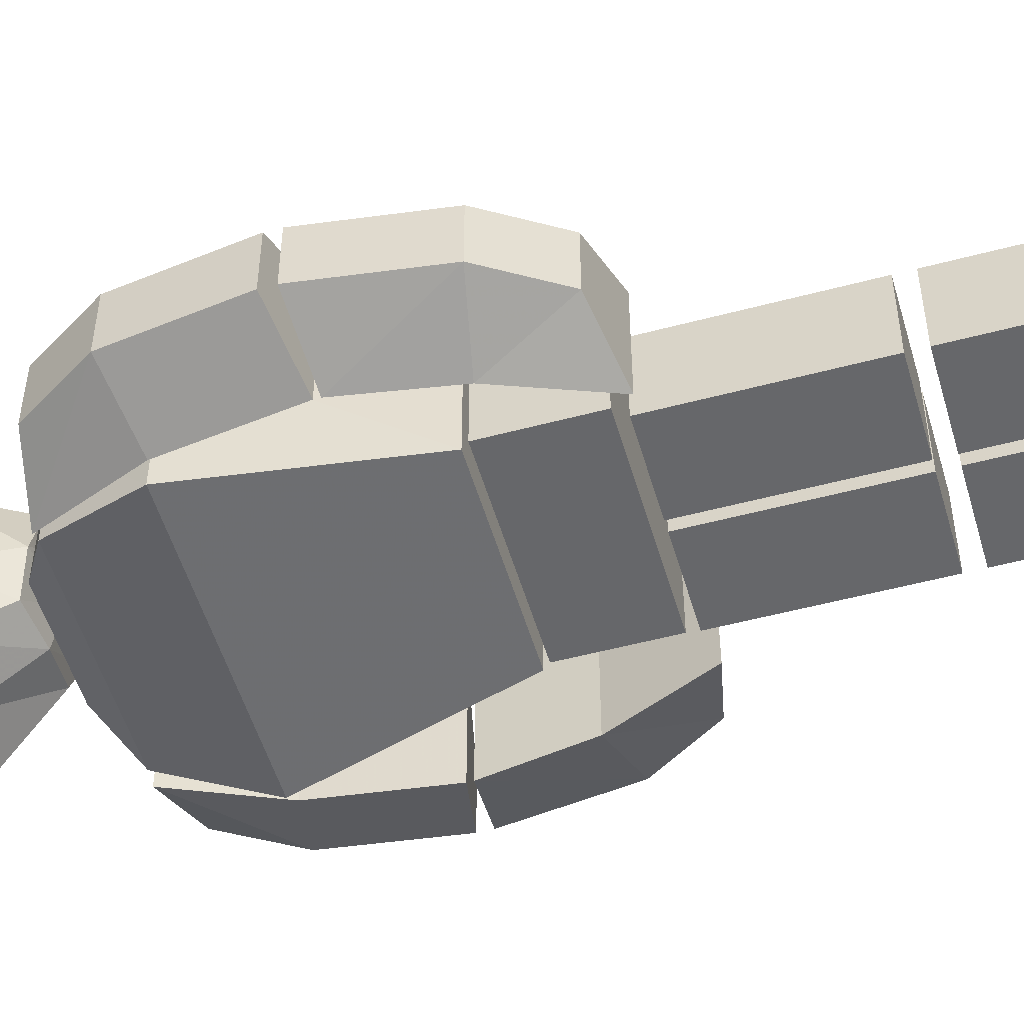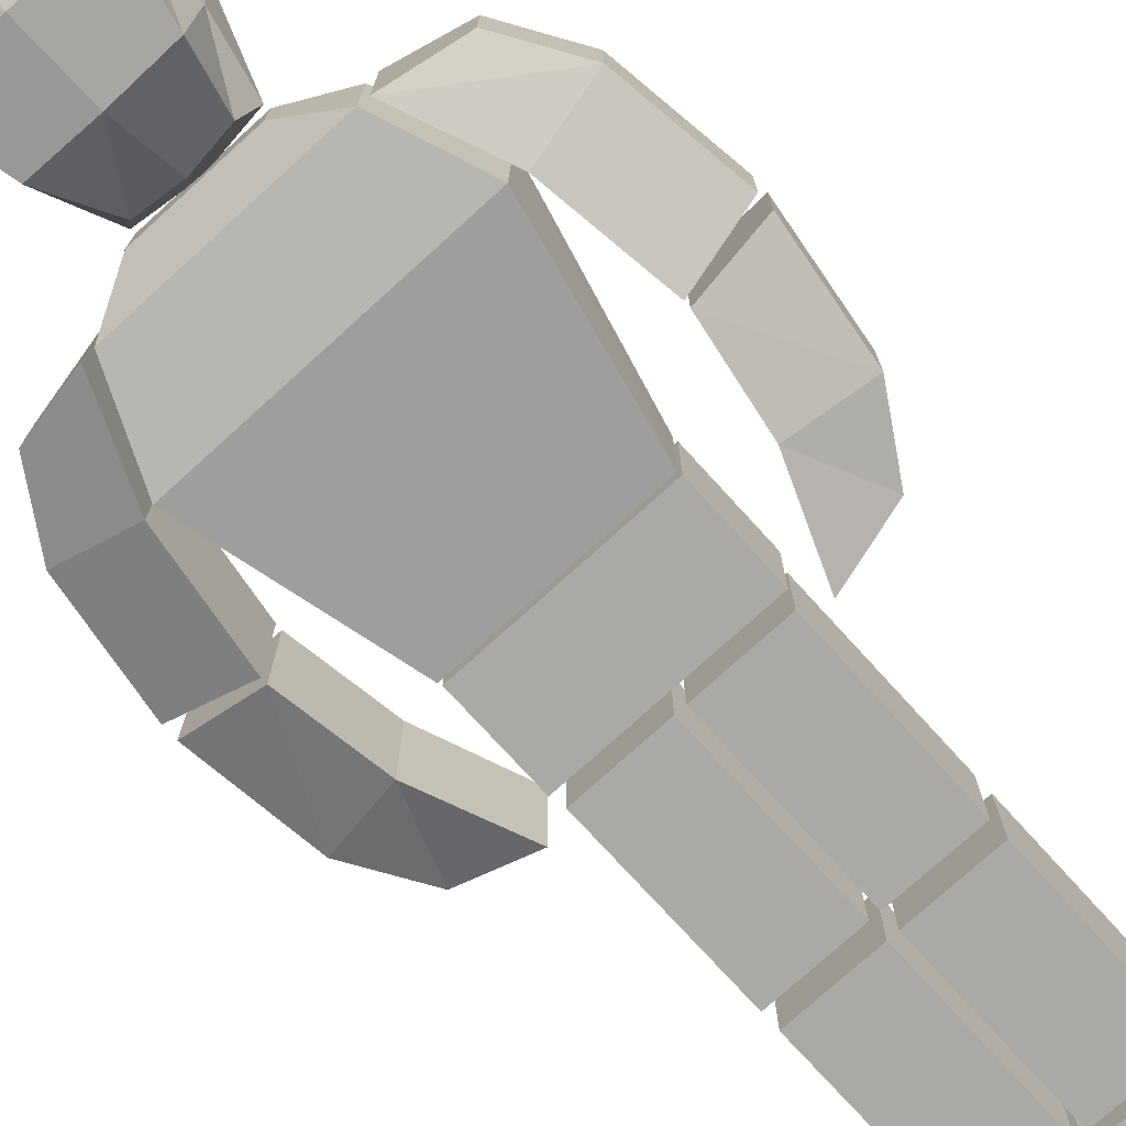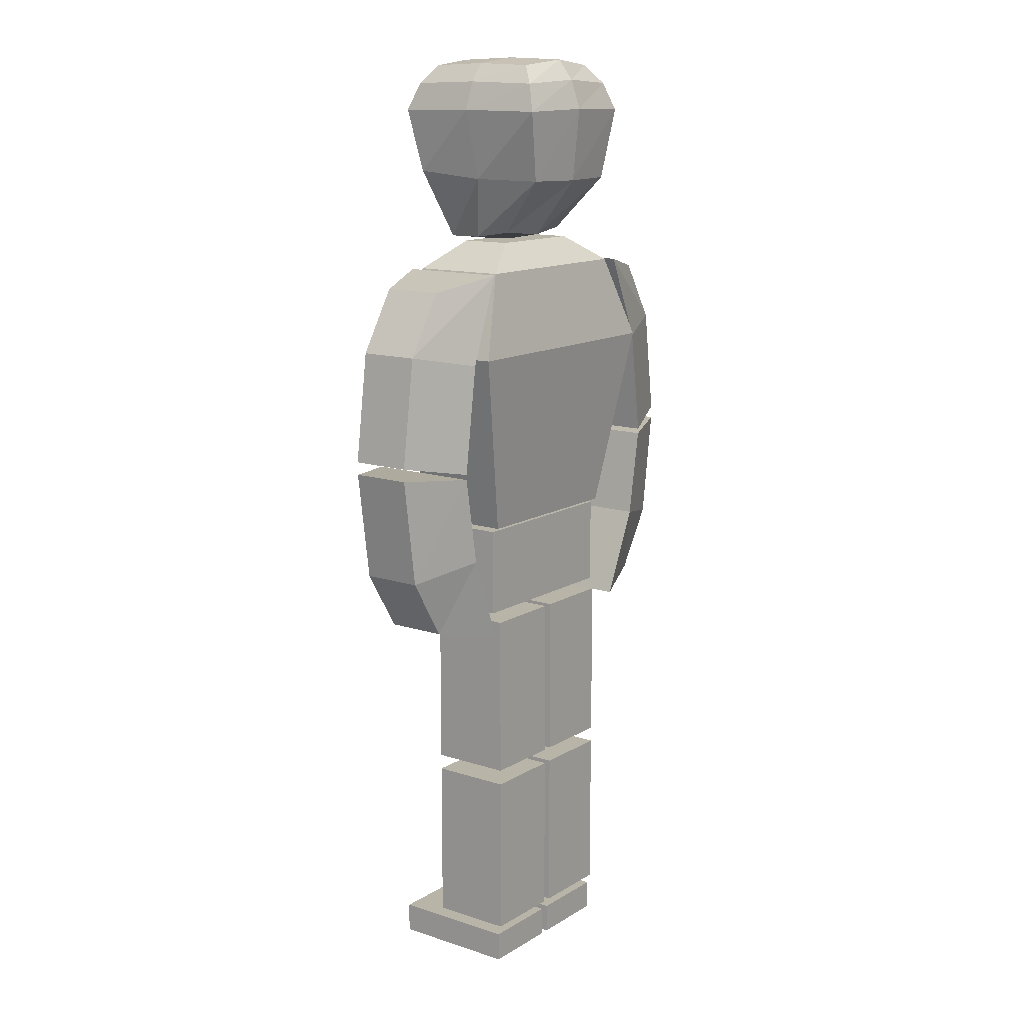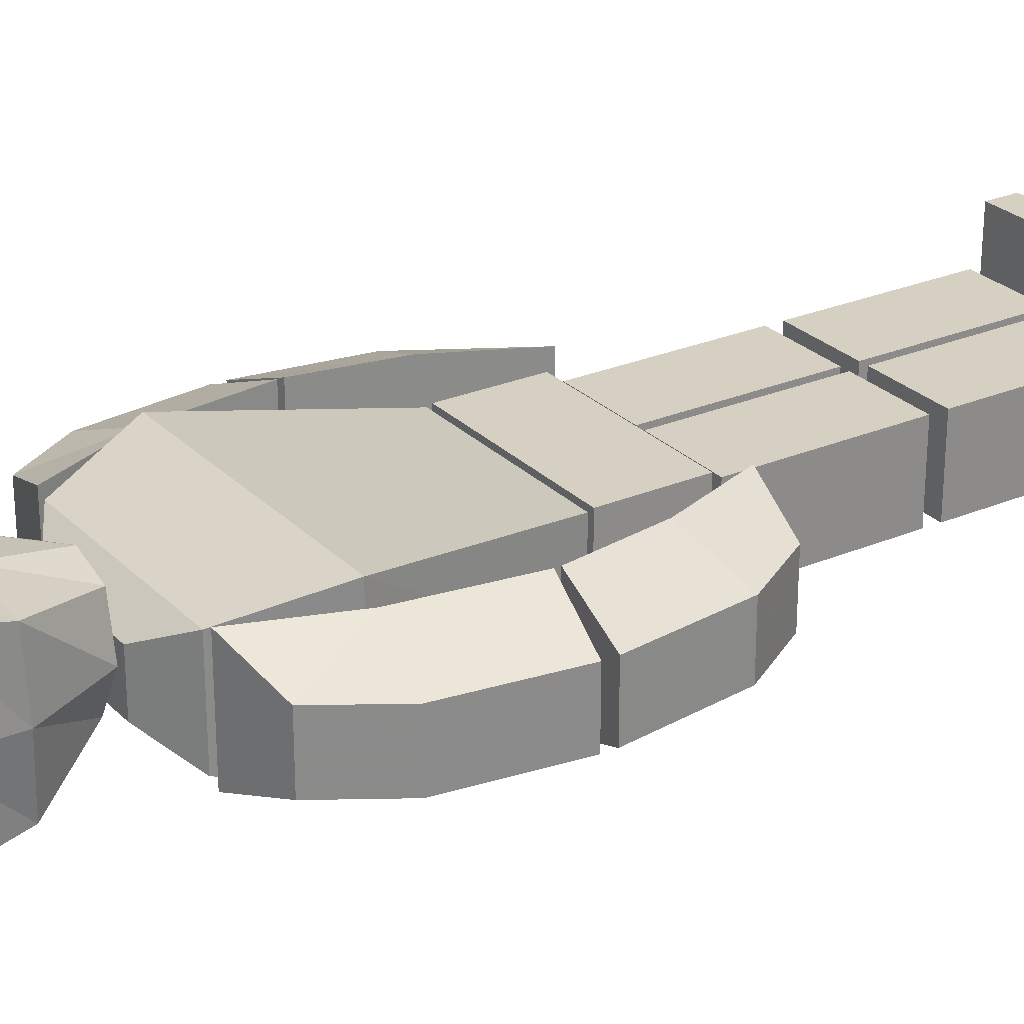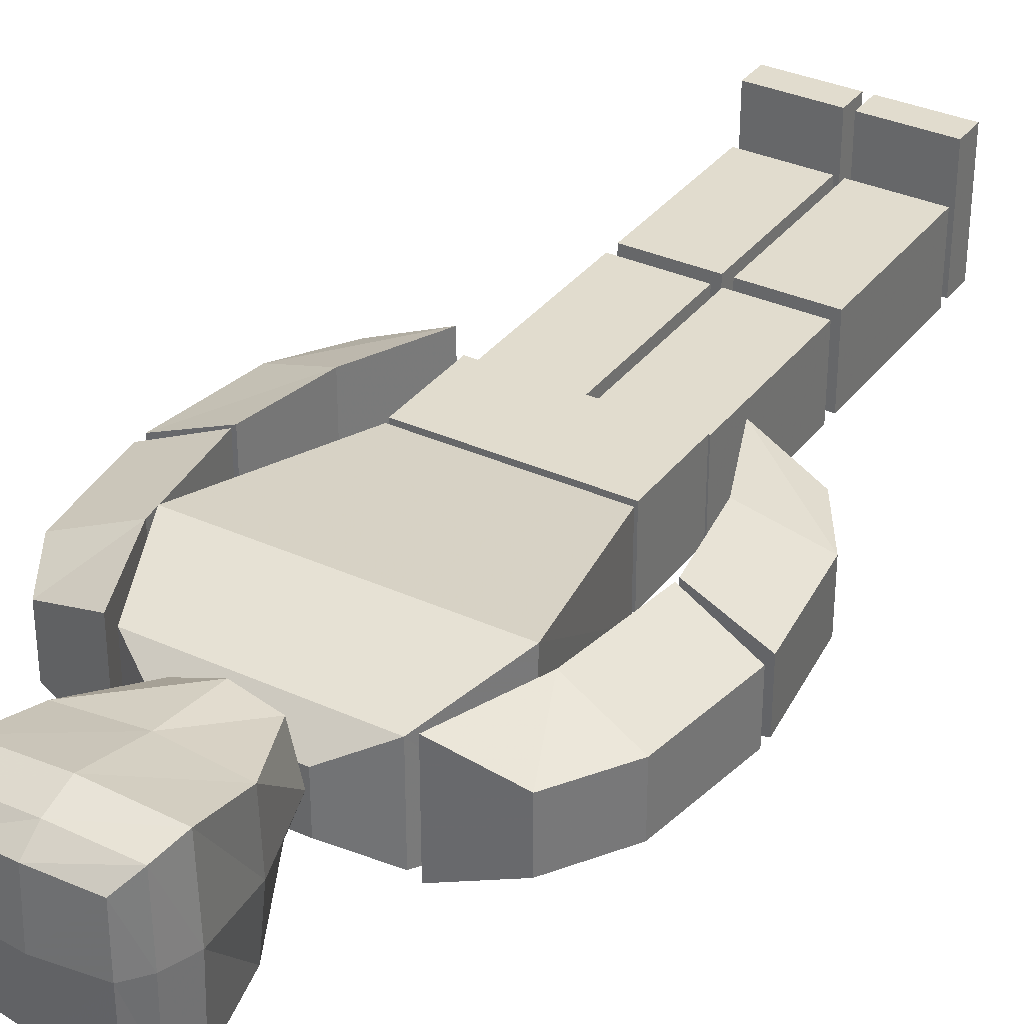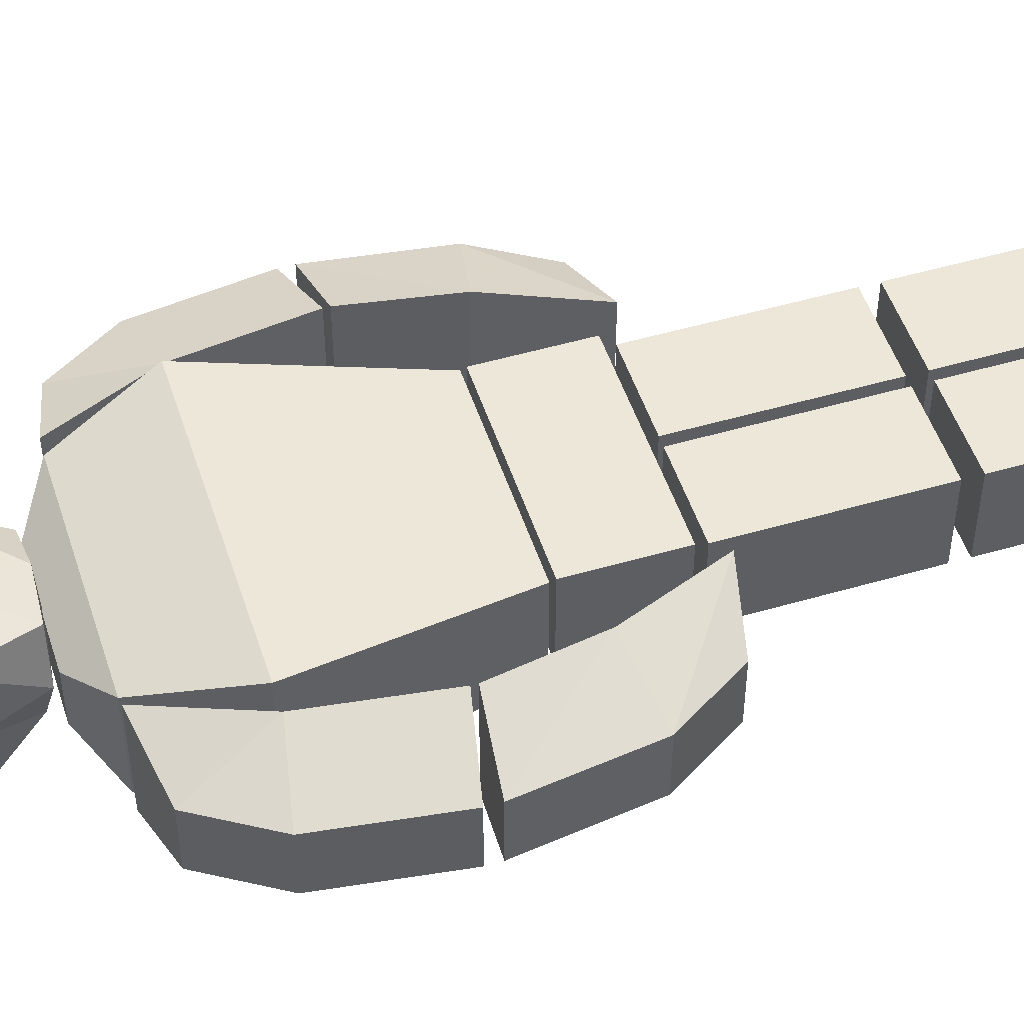
<metadata>
{"format":"obj","ext":"obj","renderer":"f3d","projection":"perspective","resolution":1024,"background":"white","views":[{"elev":-52.2,"azim":-73.9,"up":"+Z"},{"elev":-75.3,"azim":-137.7,"up":"+Z"},{"elev":13.1,"azim":126.7,"up":"+Y"},{"elev":26.5,"azim":-123.6,"up":"+Z"},{"elev":34.0,"azim":-148.4,"up":"+Z"},{"elev":50.1,"azim":-107.8,"up":"+Z"}]}
</metadata>
<code>
o BaddieMesh_Head
v 0.008453 0.3809 -0.1627
v 0.1606 0.3809 -0.1627
v 0.1606 0.3809 -0.01055
v 0.008453 0.3809 -0.01055
v 0.008453 0.6897 -0.1627
v 0.1606 0.6897 -0.1627
v 0.1606 0.6897 -0.01055
v 0.008453 0.6897 -0.01055
v 0.008453 0.04279 -0.1627
v 0.1606 0.04279 -0.1627
v 0.1606 0.04279 -0.01055
v 0.008453 0.04279 -0.01055
v 0.008453 0.3516 -0.1627
v 0.1606 0.3516 -0.1627
v 0.1606 0.3516 -0.01055
v 0.008453 0.3516 -0.01055
v 0.008453 -0.03173 -0.1571
v 0.1606 -0.03173 -0.1571
v 0.1606 -0.03173 0.08075
v 0.008453 -0.03173 0.08075
v 0.008453 0.02398 -0.1571
v 0.1606 0.02398 -0.1571
v 0.1606 0.02398 0.08075
v 0.008453 0.02398 0.08075
v -0.008453 0.3809 -0.1627
v -0.1606 0.3809 -0.1627
v -0.1606 0.3809 -0.01055
v -0.008453 0.3809 -0.01055
v -0.008453 0.6897 -0.1627
v -0.1606 0.6897 -0.1627
v -0.1606 0.6897 -0.01055
v -0.008453 0.6897 -0.01055
v -0.008453 0.04279 -0.1627
v -0.1606 0.04279 -0.1627
v -0.1606 0.04279 -0.01055
v -0.008453 0.04279 -0.01055
v -0.008453 0.3516 -0.1627
v -0.1606 0.3516 -0.1627
v -0.1606 0.3516 -0.01055
v -0.008453 0.3516 -0.01055
v -0.008453 -0.03173 -0.1571
v -0.1606 -0.03173 -0.1571
v -0.1606 -0.03173 0.08075
v -0.008453 -0.03173 0.08075
v -0.008453 0.02398 -0.1571
v -0.1606 0.02398 -0.1571
v -0.1606 0.02398 0.08075
v -0.008453 0.02398 0.08075
v -0.391 1.24 -0.02488
v -0.2659 1.215 0.02274
v -0.3212 1.352 -0.02488
v -0.2002 1.377 0.01809
v -0.4189 1.038 -0.02488
v -0.2938 1.013 0.02274
v -0.2659 1.215 -0.1847
v -0.391 1.24 -0.1371
v -0.391 1.24 -0.02488
v -0.2659 1.215 0.02274
v -0.2002 1.377 -0.18
v -0.3212 1.352 -0.1371
v -0.3212 1.352 -0.02488
v -0.2002 1.377 0.01809
v -0.2938 1.013 -0.1847
v -0.4189 1.038 -0.1371
v -0.4189 1.038 -0.02488
v -0.2938 1.013 0.02274
v 0.2659 1.215 -0.1847
v 0.391 1.24 -0.1371
v 0.391 1.24 -0.02488
v 0.2659 1.215 0.02274
v 0.2002 1.377 -0.18
v 0.3212 1.352 -0.1371
v 0.3212 1.352 -0.02488
v 0.2002 1.377 0.01809
v 0.2938 1.013 -0.1847
v 0.4189 1.038 -0.1371
v 0.4189 1.038 -0.02488
v 0.2938 1.013 0.02274
v -0.1679 0.8816 0.000489
v -0.1679 0.8816 -0.1624
v 0.1679 0.8816 -0.1624
v 0.1679 0.8816 0.000489
v -0.2471 1.22 0.0523
v -0.2449 1.223 -0.1998
v 0.2449 1.223 -0.1998
v 0.2426 1.22 0.0523
v -0.1823 1.378 0.007494
v -0.1823 1.378 -0.1694
v 0.1823 1.378 -0.1694
v 0.1823 1.378 0.007494
v -0.09731 1.428 -0.03375
v -0.09731 1.428 -0.1282
v 0.09731 1.428 -0.1282
v 0.09731 1.428 -0.03375
v -0.07514 1.447 -0.1265
v 0.07566 1.445 -0.1156
v 0.07455 1.433 0.01754
v -0.07467 1.434 0.02795
v -0.1376 1.676 -0.2208
v 0.1376 1.676 -0.2208
v 0.1376 1.676 0.07721
v -0.1376 1.676 0.07721
v -0.09629 1.76 -0.1759
v 0.09633 1.76 -0.1759
v 0.09633 1.76 0.03264
v -0.09629 1.76 0.03264
v -0.1097 1.546 -0.2082
v 2e-06 1.679 -0.2312
v 0.1111 1.547 -0.2099
v 1.9e-05 1.438 -0.1327
v 0.1438 1.678 -0.07139
v 0.1285 1.56 0.04847
v 0.09341 1.436 -0.05871
v 2e-06 1.679 0.08799
v -0.1286 1.559 0.04783
v 1.2e-05 1.429 0.04279
v -0.1437 1.678 -0.07139
v -0.09816 1.437 -0.05739
v 1.7e-05 1.771 -0.1838
v 0.0989 1.764 -0.07139
v 1.7e-05 1.771 0.04099
v -0.09883 1.764 -0.07139
v -0.121 1.726 -0.2027
v -0.121 1.726 0.05925
v 0.121 1.726 0.05925
v 0.121 1.726 -0.2027
v 8e-06 1.733 -0.2124
v 0.1256 1.73 -0.07139
v 8e-06 1.733 0.06934
v 3.6e-05 1.775 -0.07113
v -0.1255 1.73 -0.07139
v 3.6e-05 1.425 -0.05609
v -0.1274 1.552 -0.08163
v 1e-06 1.556 0.05832
v 0.1244 1.548 -0.08321
v 5e-06 1.545 -0.2172
v -0.2659 0.8381 0.02274
v -0.391 0.8129 -0.02488
v -0.2002 0.6756 0.01809
v -0.3212 0.7007 -0.02488
v -0.2938 1.004 0.02274
v -0.4189 1.015 -0.02488
v -0.2659 0.8381 0.02274
v -0.391 0.8129 -0.02488
v -0.391 0.8129 -0.1371
v -0.2659 0.8381 -0.1847
v -0.2002 0.6756 0.01809
v -0.3212 0.7007 -0.02488
v -0.3212 0.7007 -0.1371
v -0.2002 0.6756 -0.18
v -0.2938 1.004 0.02274
v -0.4189 1.015 -0.02488
v -0.4189 1.015 -0.1371
v -0.2938 1.004 -0.1847
v 0.2659 0.8381 0.02274
v 0.391 0.8129 -0.02488
v 0.391 0.8129 -0.1371
v 0.2659 0.8381 -0.1847
v 0.2002 0.6756 0.01809
v 0.3212 0.7007 -0.02488
v 0.3212 0.7007 -0.1371
v 0.2002 0.6756 -0.18
v 0.2938 1.004 0.02274
v 0.4189 1.015 -0.02488
v 0.4189 1.015 -0.1371
v 0.2938 1.004 -0.1847
v -0.1682 0.7092 -0.151
v 0.1682 0.7092 -0.151
v 0.1682 0.7092 0.003864
v -0.1682 0.7092 0.003864
v -0.1682 0.8736 -0.151
v 0.1682 0.8736 -0.151
v 0.1682 0.8736 0.003864
v -0.1682 0.8736 0.003864
f 5 6 2 1
f 6 7 3 2
f 7 8 4 3
f 8 5 1 4
f 1 2 3 4
f 8 7 6 5
f 13 14 10 9
f 14 15 11 10
f 15 16 12 11
f 16 13 9 12
f 9 10 11 12
f 16 15 14 13
f 21 22 18 17
f 22 23 19 18
f 23 24 20 19
f 24 21 17 20
f 17 18 19 20
f 24 23 22 21
f 29 25 26 30
f 30 26 27 31
f 31 27 28 32
f 32 28 25 29
f 25 28 27 26
f 32 29 30 31
f 37 33 34 38
f 38 34 35 39
f 39 35 36 40
f 40 36 33 37
f 33 36 35 34
f 40 37 38 39
f 45 41 42 46
f 46 42 43 47
f 47 43 44 48
f 48 44 41 45
f 41 44 43 42
f 48 45 46 47
f 51 49 50 52
f 49 53 54 50
f 59 55 56 60
f 60 56 57 61
f 62 58 55 59
f 58 66 63 55
f 62 59 60 61
f 63 66 65 64
f 56 64 65 57
f 55 63 64 56
f 71 72 68 67
f 72 73 69 68
f 73 74 70 69
f 74 71 67 70
f 70 67 75 78
f 74 73 72 71
f 75 76 77 78
f 69 70 78 77
f 68 69 77 76
f 67 68 76 75
f 83 84 80 79
f 84 85 81 80
f 85 86 82 81
f 86 83 79 82
f 79 80 81 82
f 83 86 90 87
f 87 90 94 91
f 86 85 89 90
f 85 84 88 89
f 84 83 87 88
f 94 93 92 91
f 90 89 93 94
f 89 88 92 93
f 88 87 91 92
f 136 109 96 110
f 135 112 97 113
f 134 115 98 116
f 133 107 95 118
f 132 113 97 116
f 131 124 106 122
f 130 120 104 119
f 129 125 105 121
f 128 126 104 120
f 127 123 103 119
f 126 127 119 104
f 100 108 127 126
f 108 99 123 127
f 125 128 120 105
f 101 111 128 125
f 111 100 126 128
f 124 129 121 106
f 102 114 129 124
f 114 101 125 129
f 122 130 119 103
f 106 121 130 122
f 121 105 120 130
f 123 131 122 103
f 99 117 131 123
f 117 102 124 131
f 118 132 116 98
f 95 110 132 118
f 110 96 113 132
f 115 133 118 98
f 102 117 133 115
f 117 99 107 133
f 112 134 116 97
f 101 114 134 112
f 114 102 115 134
f 109 135 113 96
f 100 111 135 109
f 111 101 112 135
f 107 136 110 95
f 99 108 136 107
f 108 100 109 136
f 139 137 138 140
f 137 141 142 138
f 148 144 145 149
f 149 145 146 150
f 150 146 143 147
f 146 154 151 143
f 150 147 148 149
f 151 154 153 152
f 145 153 154 146
f 144 152 153 145
f 159 160 156 155
f 160 161 157 156
f 161 162 158 157
f 162 159 155 158
f 158 155 163 166
f 162 161 160 159
f 163 164 165 166
f 157 158 166 165
f 156 157 165 164
f 155 156 164 163
f 171 172 168 167
f 172 173 169 168
f 173 174 170 169
f 174 171 167 170
f 167 168 169 170
f 174 173 172 171

</code>
